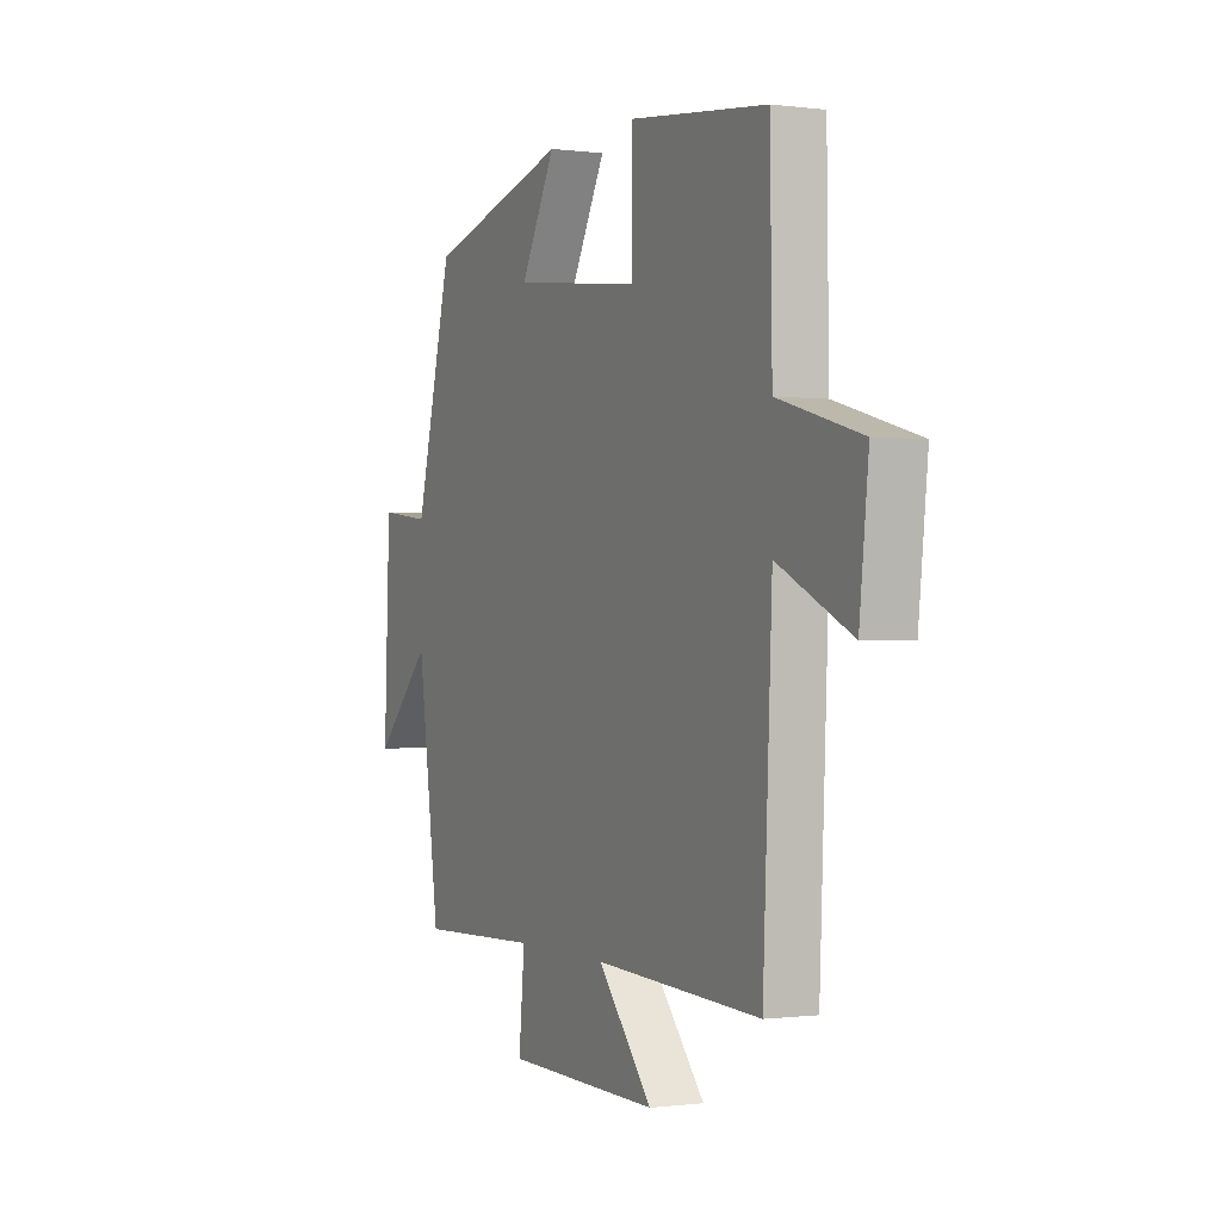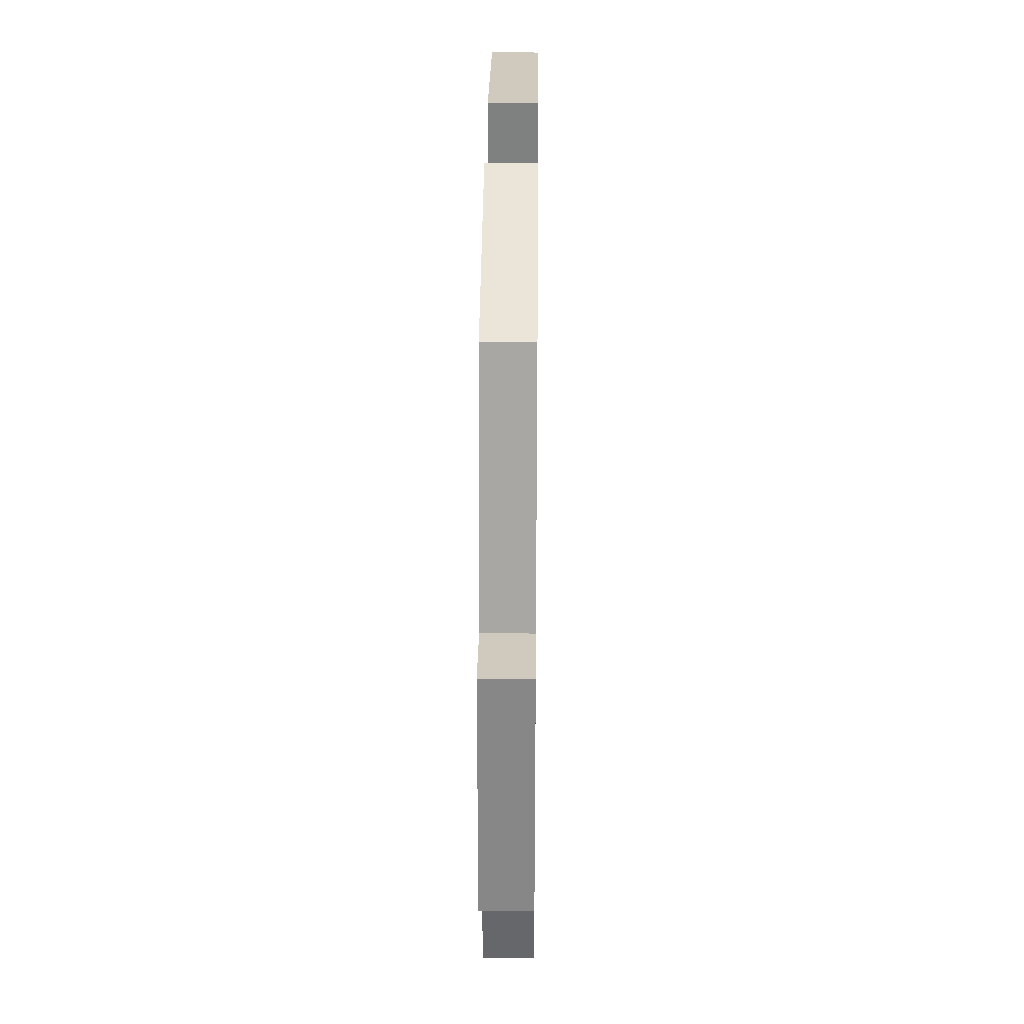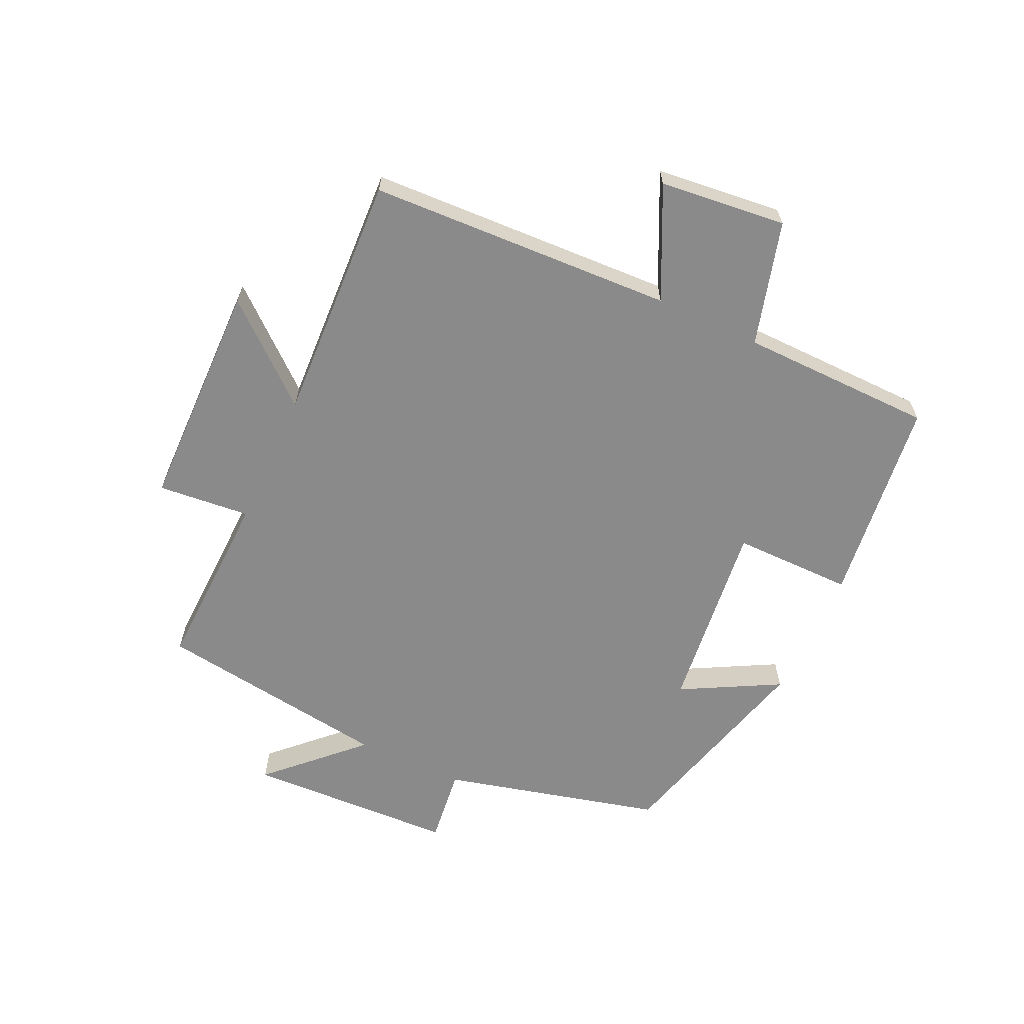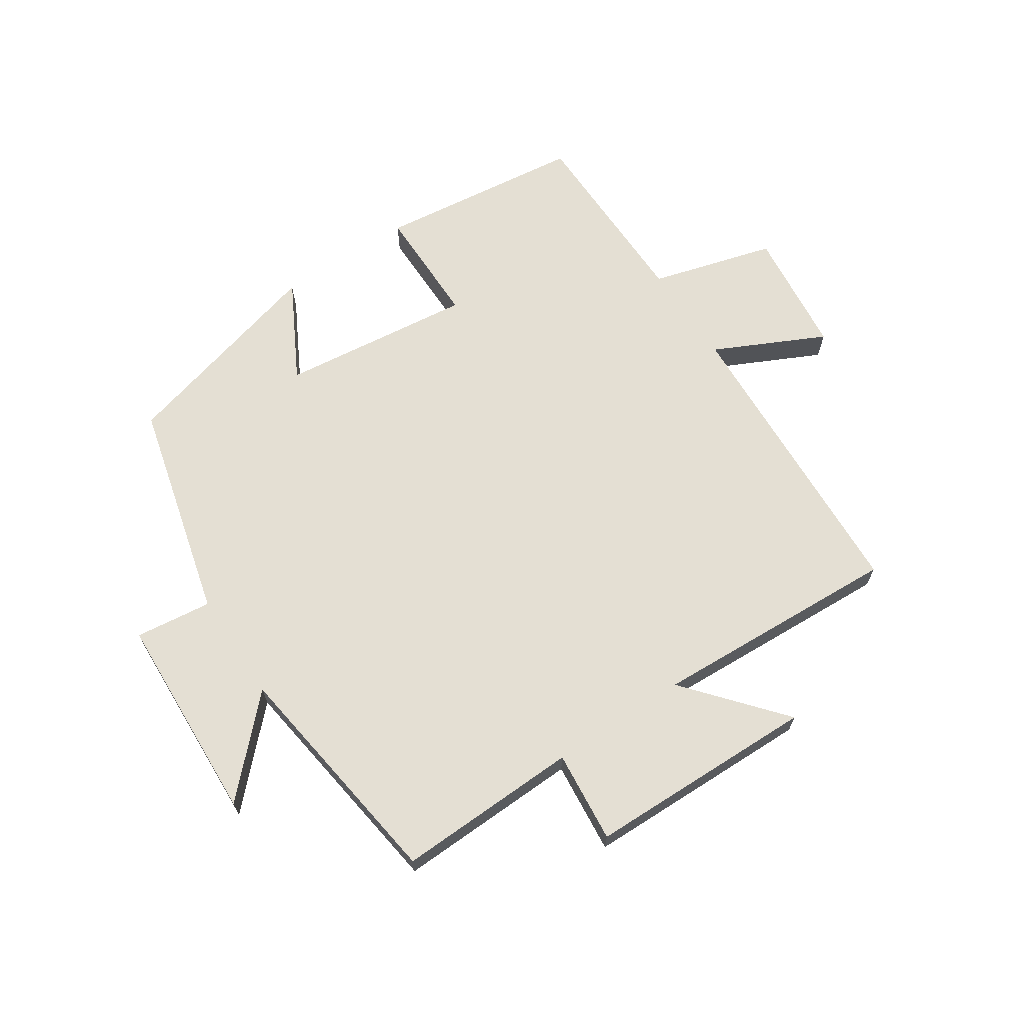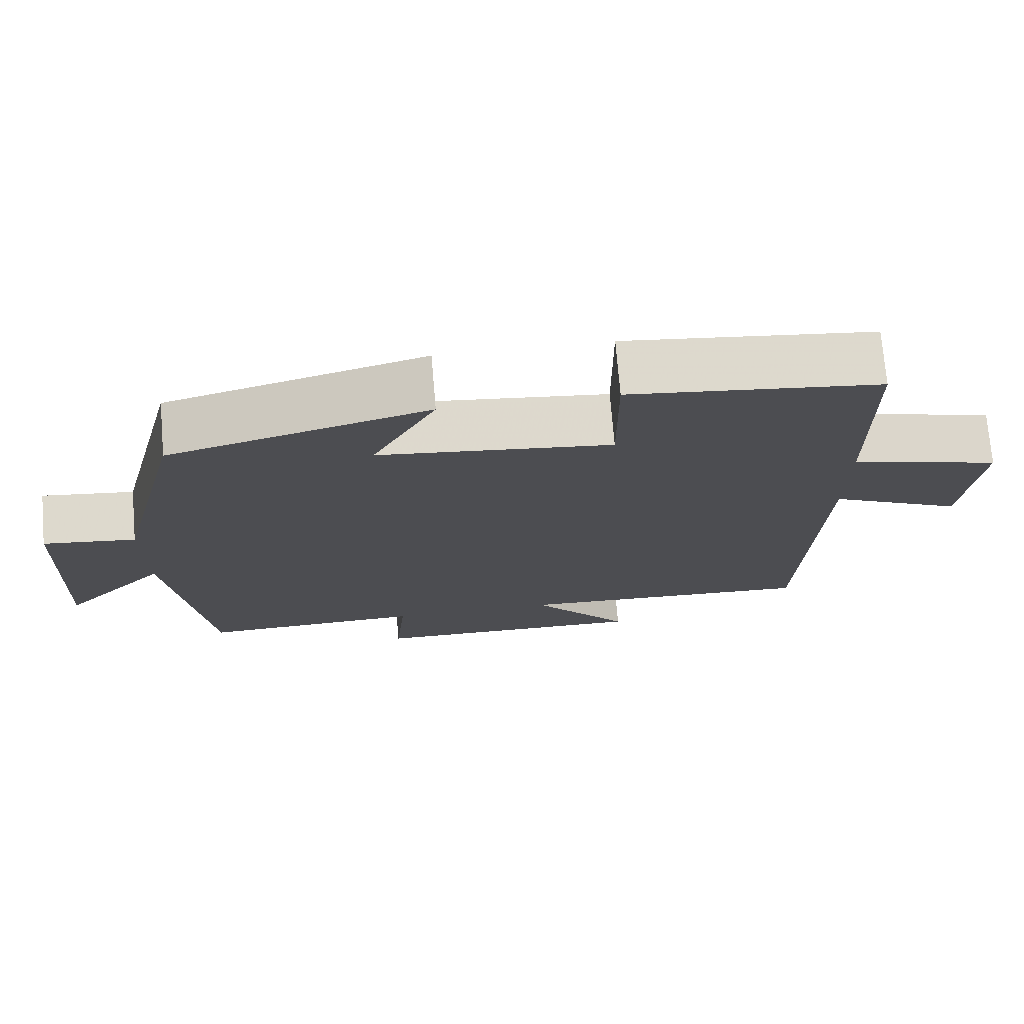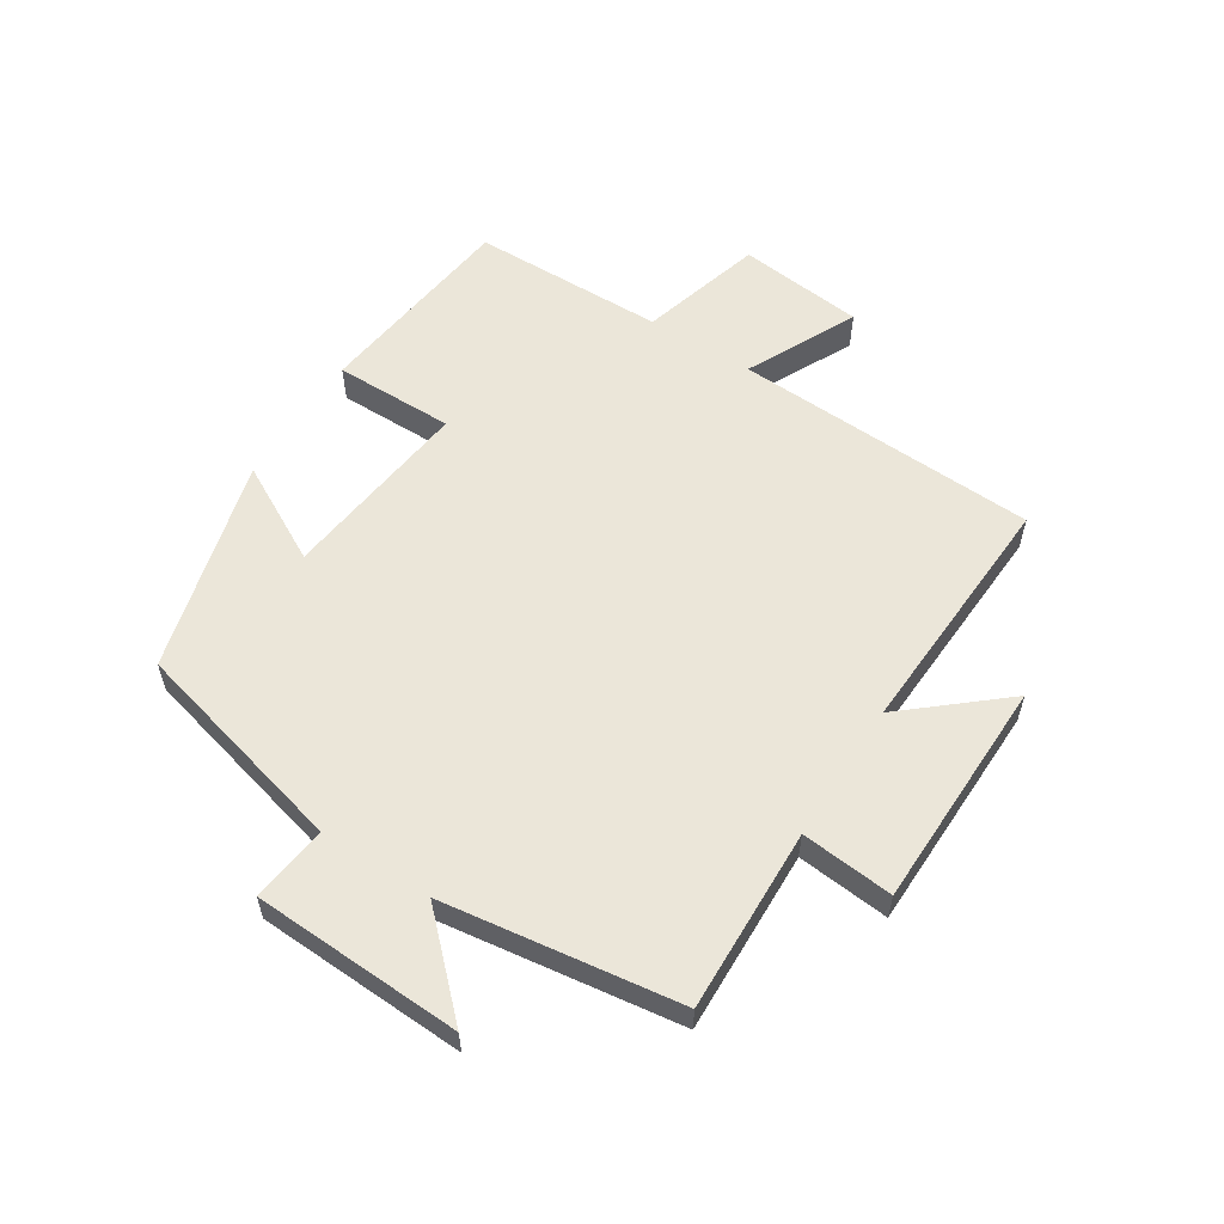
<metadata>
{"format":"obj","ext":"obj","renderer":"f3d","projection":"perspective","resolution":1024,"background":"white","views":[{"elev":-0.5,"azim":-115.8,"up":"+Z"},{"elev":29.7,"azim":90.6,"up":"+Z"},{"elev":-63.4,"azim":-114.9,"up":"+Y"},{"elev":66.8,"azim":146.5,"up":"+Y"},{"elev":73.3,"azim":175.2,"up":"+Z"},{"elev":57.5,"azim":122.6,"up":"+Y"}]}
</metadata>
<code>
v 0.41 0.07 0.407
v 0.5 0.07 0.053
v 0.624 0.07 0.068
v 0.638 0.07 -0.27
v 0.5 0.07 -0.129
v 0.446 0.07 -0.51
v 0.15 0.07 -0.5
v 0.164 0.07 -0.649
v -0.208 0.07 -0.655
v -0.076 0.07 -0.5
v -0.478 0.07 -0.519
v -0.5 0.07 -0.027
v -0.678 0.07 -0.113
v -0.7 0.07 0.091
v -0.5 0.07 0.147
v -0.495 0.07 0.46
v -0.161 0.07 0.5
v -0.162 0.07 0.306
v 0.15 0.07 0.342
v 0.065 0.07 0.5
v 0.41 0 0.407
v 0.5 0 0.053
v 0.624 0 0.068
v 0.638 0 -0.27
v 0.5 0 -0.129
v 0.446 0 -0.51
v 0.15 0 -0.5
v 0.164 0 -0.649
v -0.208 0 -0.655
v -0.076 0 -0.5
v -0.478 0 -0.519
v -0.5 0 -0.027
v -0.678 0 -0.113
v -0.7 0 0.091
v -0.5 0 0.147
v -0.495 0 0.46
v -0.161 0 0.5
v -0.162 0 0.306
v 0.15 0 0.342
v 0.065 0 0.5
f 19 20 1 2
f 18 19 2
f 15 16 17 18
f 15 18 2
f 12 13 14 15
f 12 15 2
f 11 12 2
f 10 11 2
f 7 8 9 10
f 7 10 2 3
f 5 6 7
f 5 7 3
f 3 4 5
f 22 21 40 39
f 22 39 38
f 38 37 36 35
f 22 38 35
f 35 34 33 32
f 22 35 32
f 22 32 31
f 22 31 30
f 30 29 28 27
f 23 22 30 27
f 27 26 25
f 23 27 25
f 25 24 23
f 1 21 22 2
f 2 22 23 3
f 3 23 24 4
f 4 24 25 5
f 5 25 26 6
f 6 26 27 7
f 7 27 28 8
f 8 28 29 9
f 9 29 30 10
f 10 30 31 11
f 11 31 32 12
f 12 32 33 13
f 13 33 34 14
f 14 34 35 15
f 15 35 36 16
f 16 36 37 17
f 17 37 38 18
f 18 38 39 19
f 19 39 40 20
f 20 40 21 1

</code>
